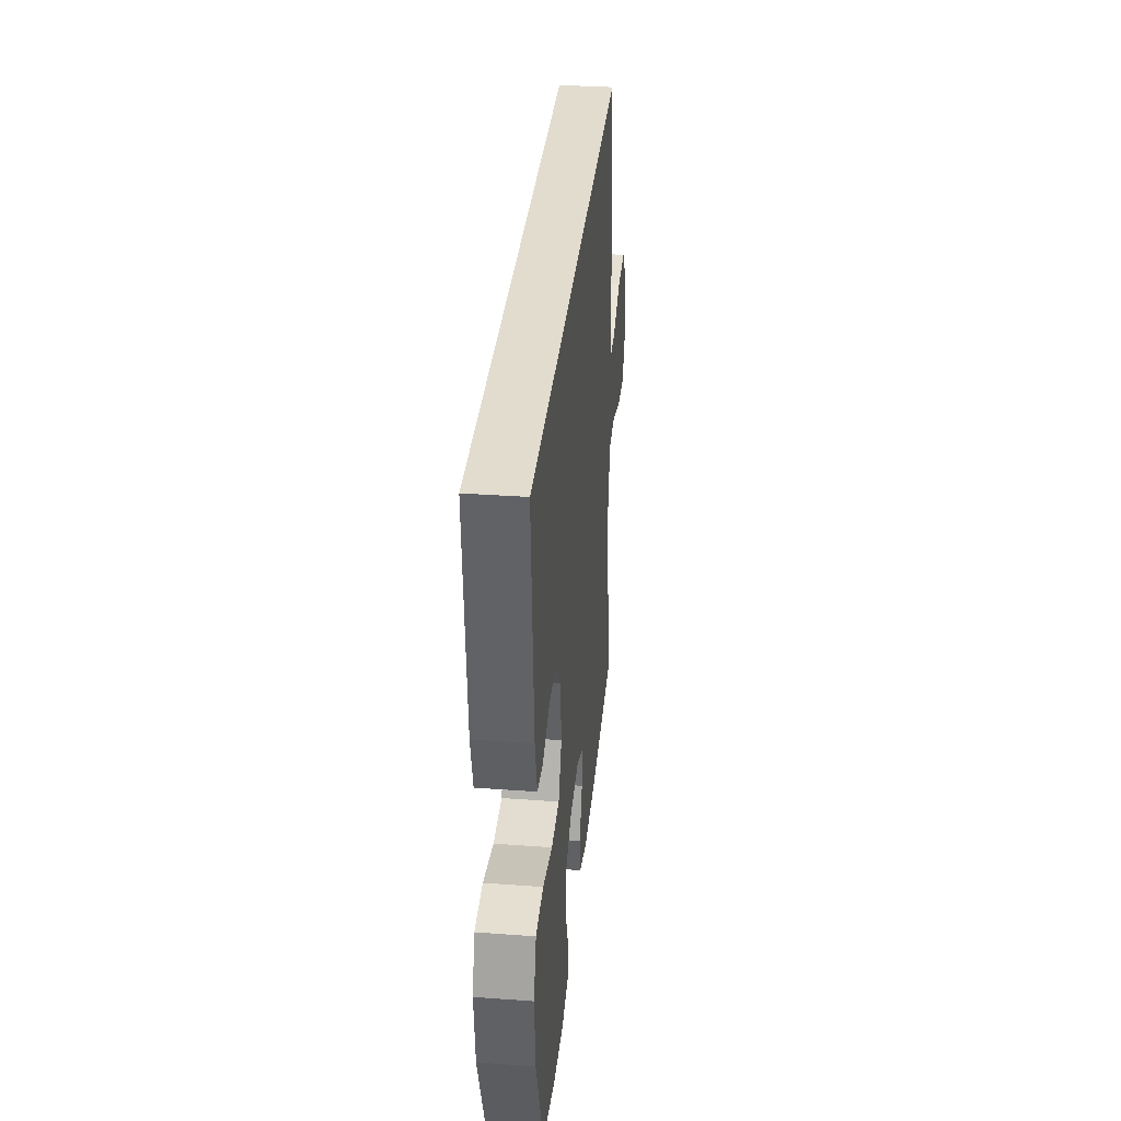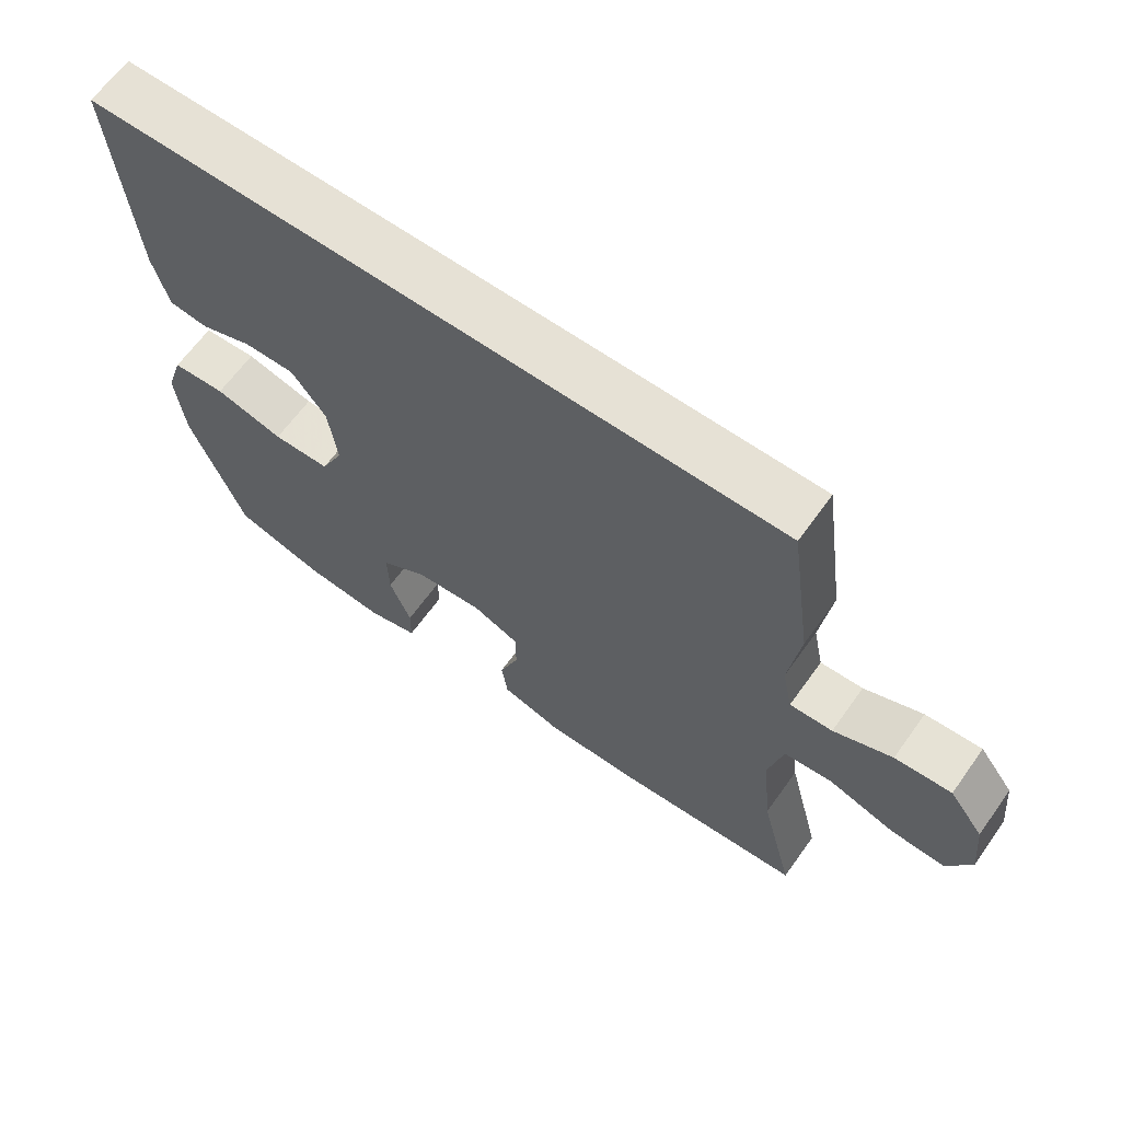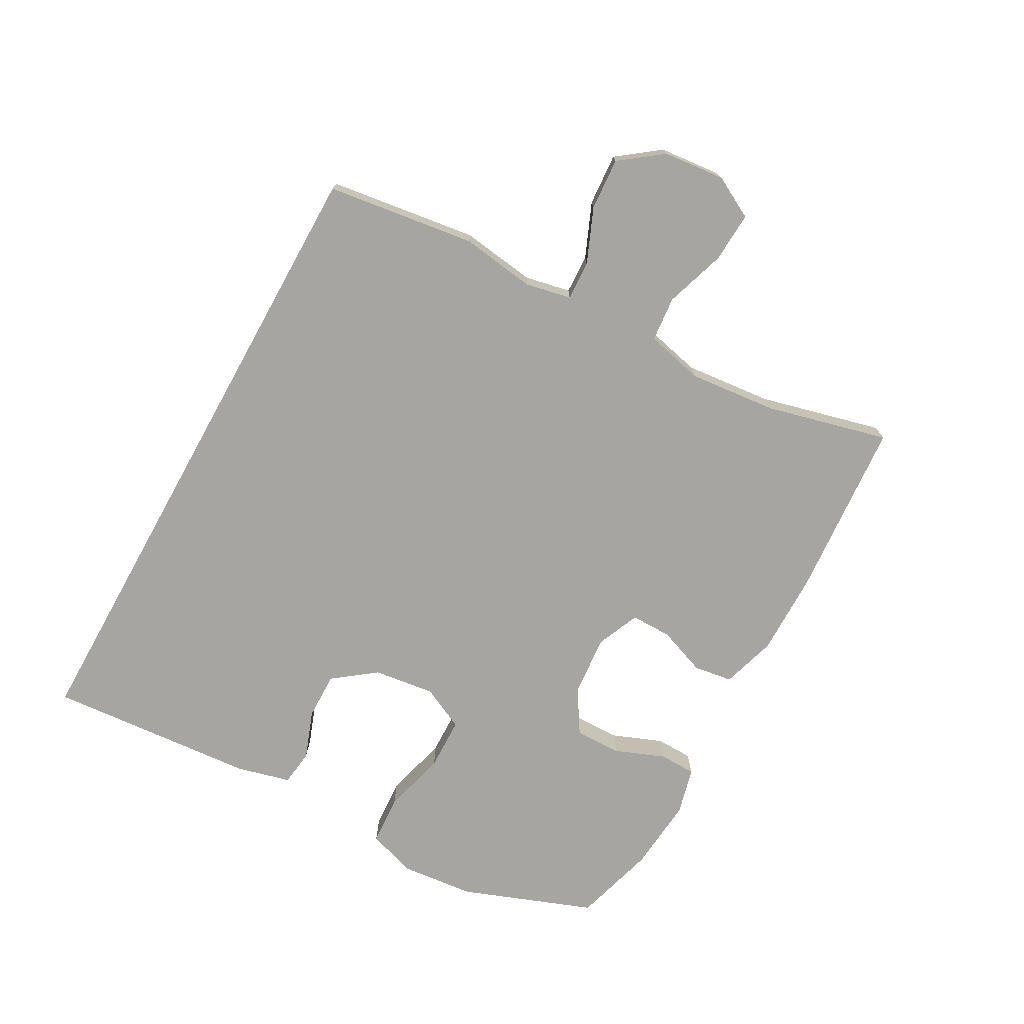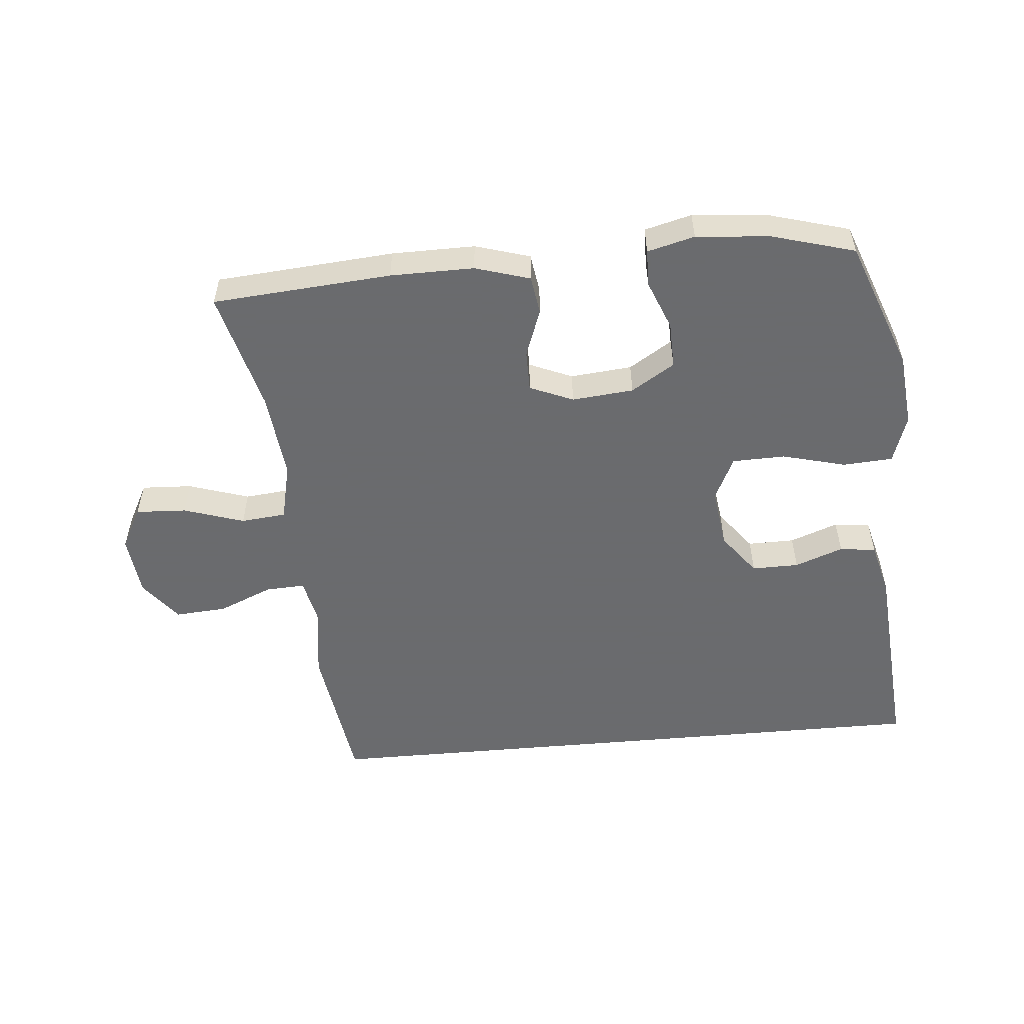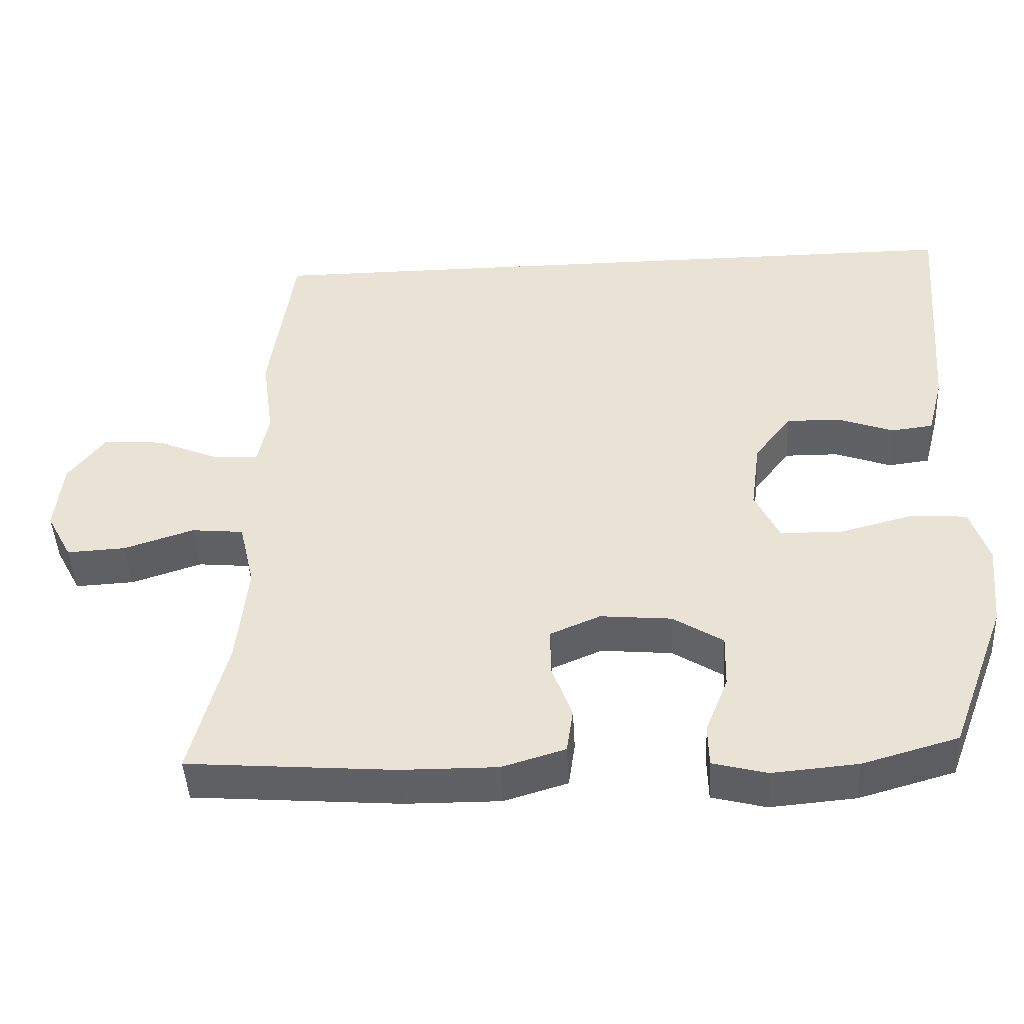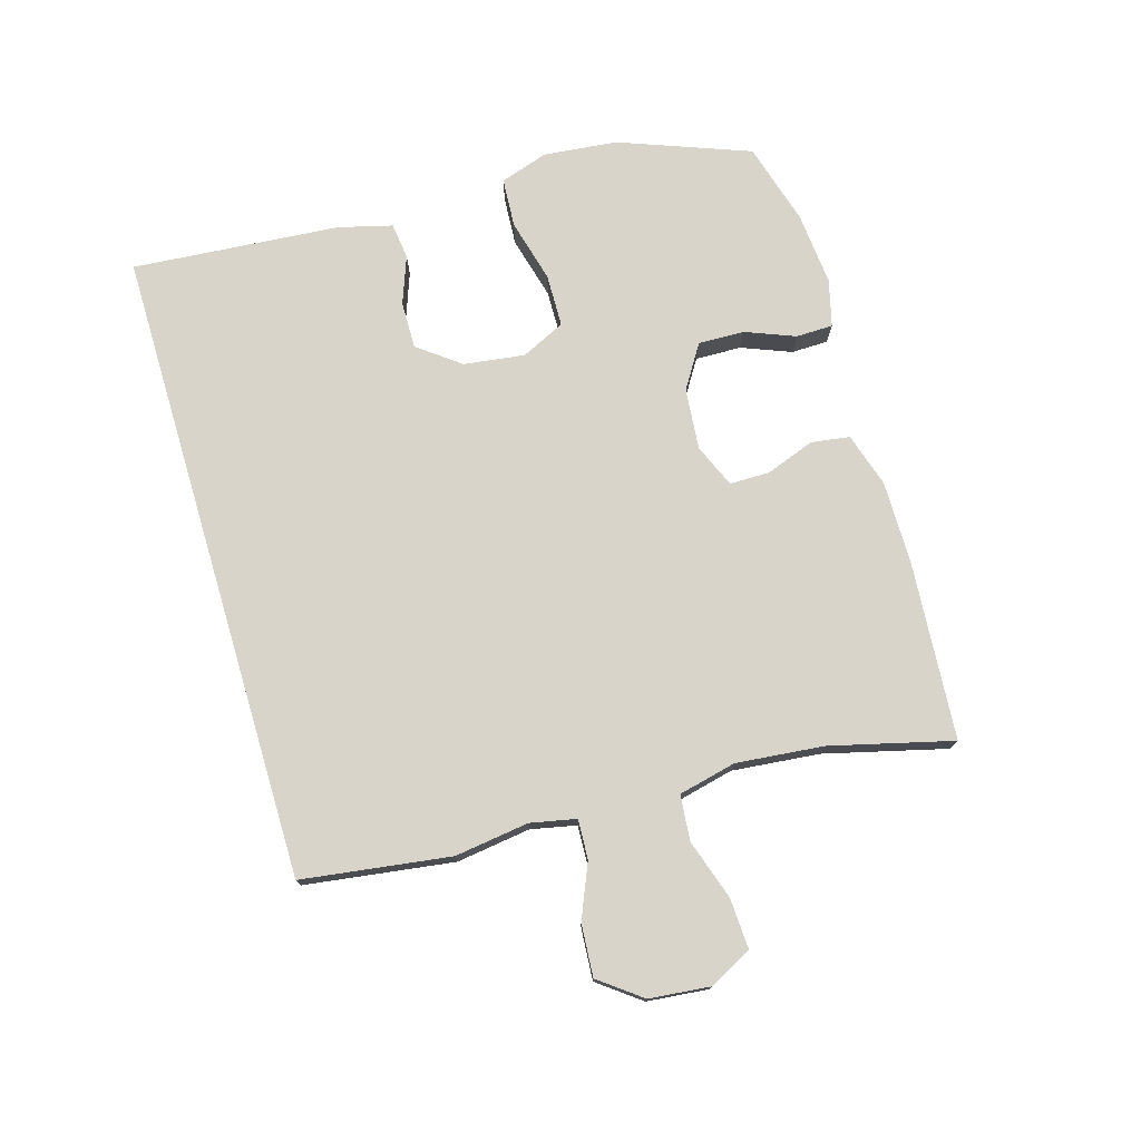
<metadata>
{"format":"obj","ext":"obj","renderer":"f3d","projection":"perspective","resolution":1024,"background":"white","views":[{"elev":34.0,"azim":-84.4,"up":"+Z"},{"elev":64.3,"azim":35.6,"up":"+Z"},{"elev":-73.9,"azim":60.9,"up":"+Y"},{"elev":-53.3,"azim":-174.8,"up":"+Y"},{"elev":-45.4,"azim":-177.0,"up":"+Z"},{"elev":75.4,"azim":73.4,"up":"+Y"}]}
</metadata>
<code>
v -0.59 0.07 0.5
v 0.418 0.07 0.5
v 0.451 0.07 0.266
v 0.435 0.07 0.149
v 0.45 0.07 0.077
v 0.512 0.07 0.08
v 0.597 0.07 0.116
v 0.679 0.07 0.122
v 0.729 0.07 0.056
v 0.739 0.07 -0.041
v 0.704 0.07 -0.107
v 0.624 0.07 -0.103
v 0.529 0.07 -0.072
v 0.458 0.07 -0.079
v 0.437 0.07 -0.17
v 0.451 0.07 -0.308
v 0.5 0.07 -0.5
v 0.219 0.07 -0.522
v 0.088 0.07 -0.523
v 0.002 0.07 -0.497
v -0.007 0.07 -0.436
v 0.021 0.07 -0.36
v 0.021 0.07 -0.296
v -0.047 0.07 -0.267
v -0.144 0.07 -0.276
v -0.212 0.07 -0.319
v -0.21 0.07 -0.392
v -0.179 0.07 -0.47
v -0.18 0.07 -0.528
v -0.254 0.07 -0.547
v -0.37 0.07 -0.537
v -0.5 0.07 -0.5
v -0.578 0.07 -0.294
v -0.59 0.07 -0.178
v -0.565 0.07 -0.102
v -0.487 0.07 -0.097
v -0.387 0.07 -0.123
v -0.304 0.07 -0.121
v -0.271 0.07 -0.052
v -0.284 0.07 0.044
v -0.334 0.07 0.11
v -0.408 0.07 0.109
v -0.484 0.07 0.081
v -0.541 0.07 0.088
v -0.563 0.07 0.172
v -0.59 0 0.5
v 0.418 0 0.5
v 0.451 0 0.266
v 0.435 0 0.149
v 0.45 0 0.077
v 0.512 0 0.08
v 0.597 0 0.116
v 0.679 0 0.122
v 0.729 0 0.056
v 0.739 0 -0.041
v 0.704 0 -0.107
v 0.624 0 -0.103
v 0.529 0 -0.072
v 0.458 0 -0.079
v 0.437 0 -0.17
v 0.451 0 -0.308
v 0.5 0 -0.5
v 0.219 0 -0.522
v 0.088 0 -0.523
v 0.002 0 -0.497
v -0.007 0 -0.436
v 0.021 0 -0.36
v 0.021 0 -0.296
v -0.047 0 -0.267
v -0.144 0 -0.276
v -0.212 0 -0.319
v -0.21 0 -0.392
v -0.179 0 -0.47
v -0.18 0 -0.528
v -0.254 0 -0.547
v -0.37 0 -0.537
v -0.5 0 -0.5
v -0.578 0 -0.294
v -0.59 0 -0.178
v -0.565 0 -0.102
v -0.487 0 -0.097
v -0.387 0 -0.123
v -0.304 0 -0.121
v -0.271 0 -0.052
v -0.284 0 0.044
v -0.334 0 0.11
v -0.408 0 0.109
v -0.484 0 0.081
v -0.541 0 0.088
v -0.563 0 0.172
f 45 1 2
f 44 45 2
f 43 44 2
f 42 43 2
f 2 3 4
f 42 2 4
f 41 42 4
f 40 41 4 5
f 39 40 5
f 38 39 5 6
f 35 36 37
f 34 35 37
f 33 34 37
f 32 33 37
f 31 32 37
f 30 31 37
f 29 30 37
f 28 29 37
f 27 28 37
f 26 27 37 38
f 25 26 38
f 24 25 38 6
f 20 21 22
f 19 20 22
f 18 19 22
f 17 18 22
f 16 17 22
f 15 16 22 23
f 14 15 23 24
f 11 12 13
f 10 11 13
f 9 10 13
f 8 9 13
f 7 8 13
f 6 7 13
f 6 13 14
f 6 14 24
f 47 46 90
f 47 90 89
f 47 89 88
f 47 88 87
f 49 48 47
f 49 47 87
f 49 87 86
f 50 49 86 85
f 50 85 84
f 51 50 84 83
f 82 81 80
f 82 80 79
f 82 79 78
f 82 78 77
f 82 77 76
f 82 76 75
f 82 75 74
f 82 74 73
f 82 73 72
f 83 82 72 71
f 83 71 70
f 51 83 70 69
f 67 66 65
f 67 65 64
f 67 64 63
f 67 63 62
f 67 62 61
f 68 67 61 60
f 69 68 60 59
f 58 57 56
f 58 56 55
f 58 55 54
f 58 54 53
f 58 53 52
f 58 52 51
f 59 58 51
f 69 59 51
f 1 46 47 2
f 2 47 48 3
f 3 48 49 4
f 4 49 50 5
f 5 50 51 6
f 6 51 52 7
f 7 52 53 8
f 8 53 54 9
f 9 54 55 10
f 10 55 56 11
f 11 56 57 12
f 12 57 58 13
f 13 58 59 14
f 14 59 60 15
f 15 60 61 16
f 16 61 62 17
f 17 62 63 18
f 18 63 64 19
f 19 64 65 20
f 20 65 66 21
f 21 66 67 22
f 22 67 68 23
f 23 68 69 24
f 24 69 70 25
f 25 70 71 26
f 26 71 72 27
f 27 72 73 28
f 28 73 74 29
f 29 74 75 30
f 30 75 76 31
f 31 76 77 32
f 32 77 78 33
f 33 78 79 34
f 34 79 80 35
f 35 80 81 36
f 36 81 82 37
f 37 82 83 38
f 38 83 84 39
f 39 84 85 40
f 40 85 86 41
f 41 86 87 42
f 42 87 88 43
f 43 88 89 44
f 44 89 90 45
f 45 90 46 1

</code>
